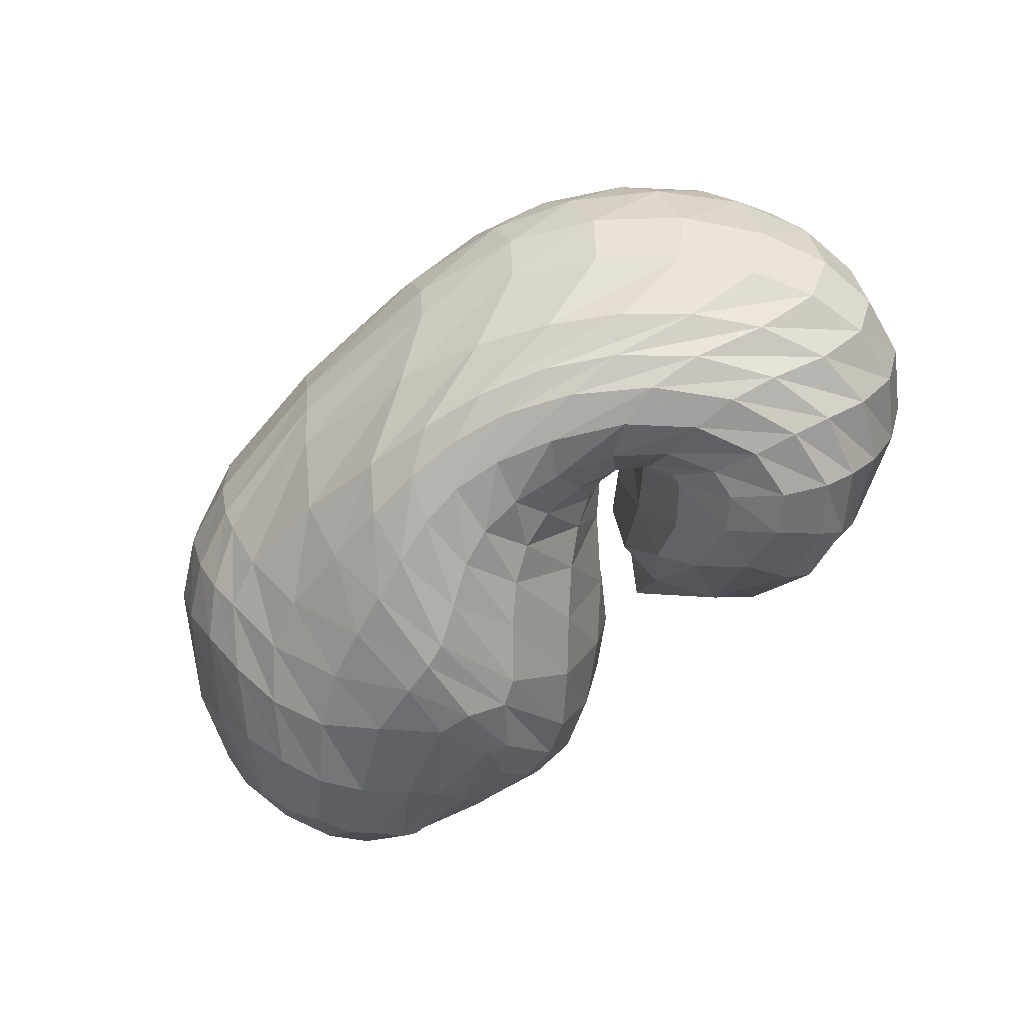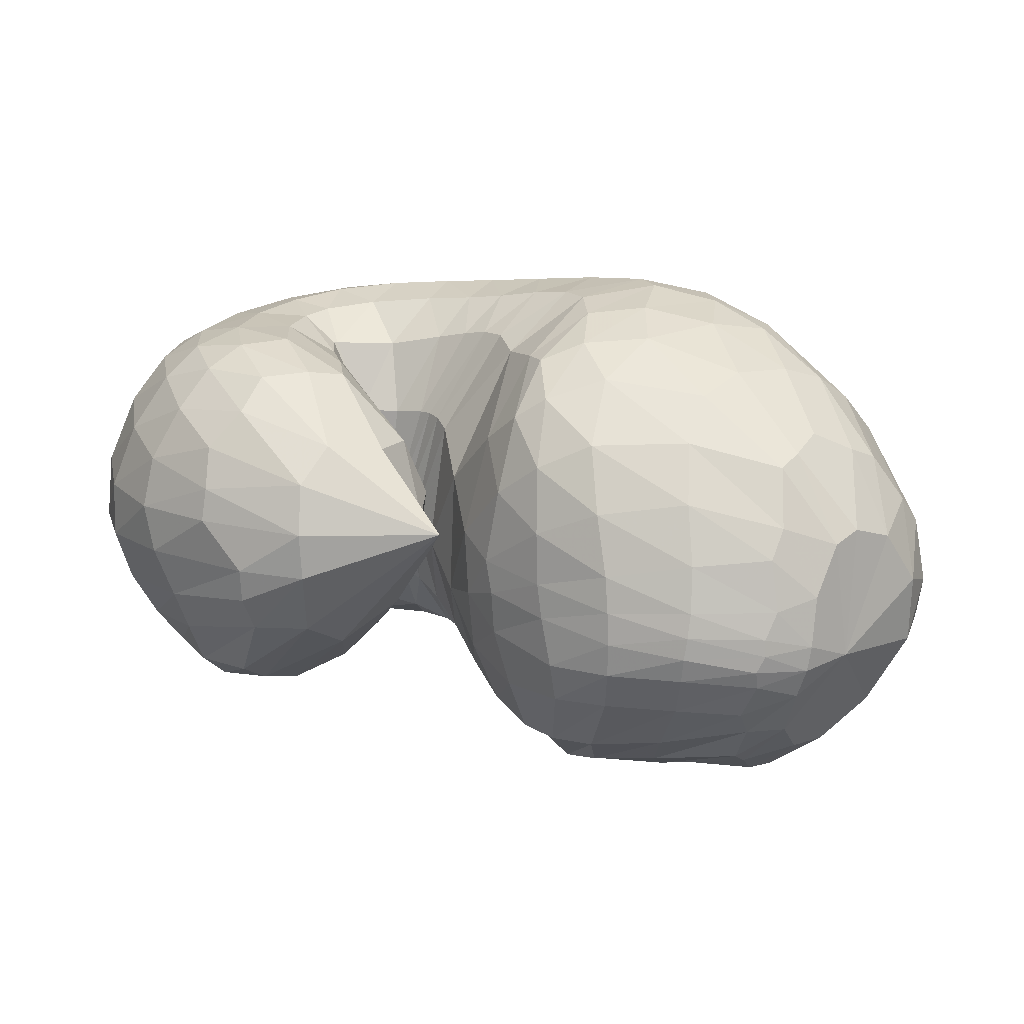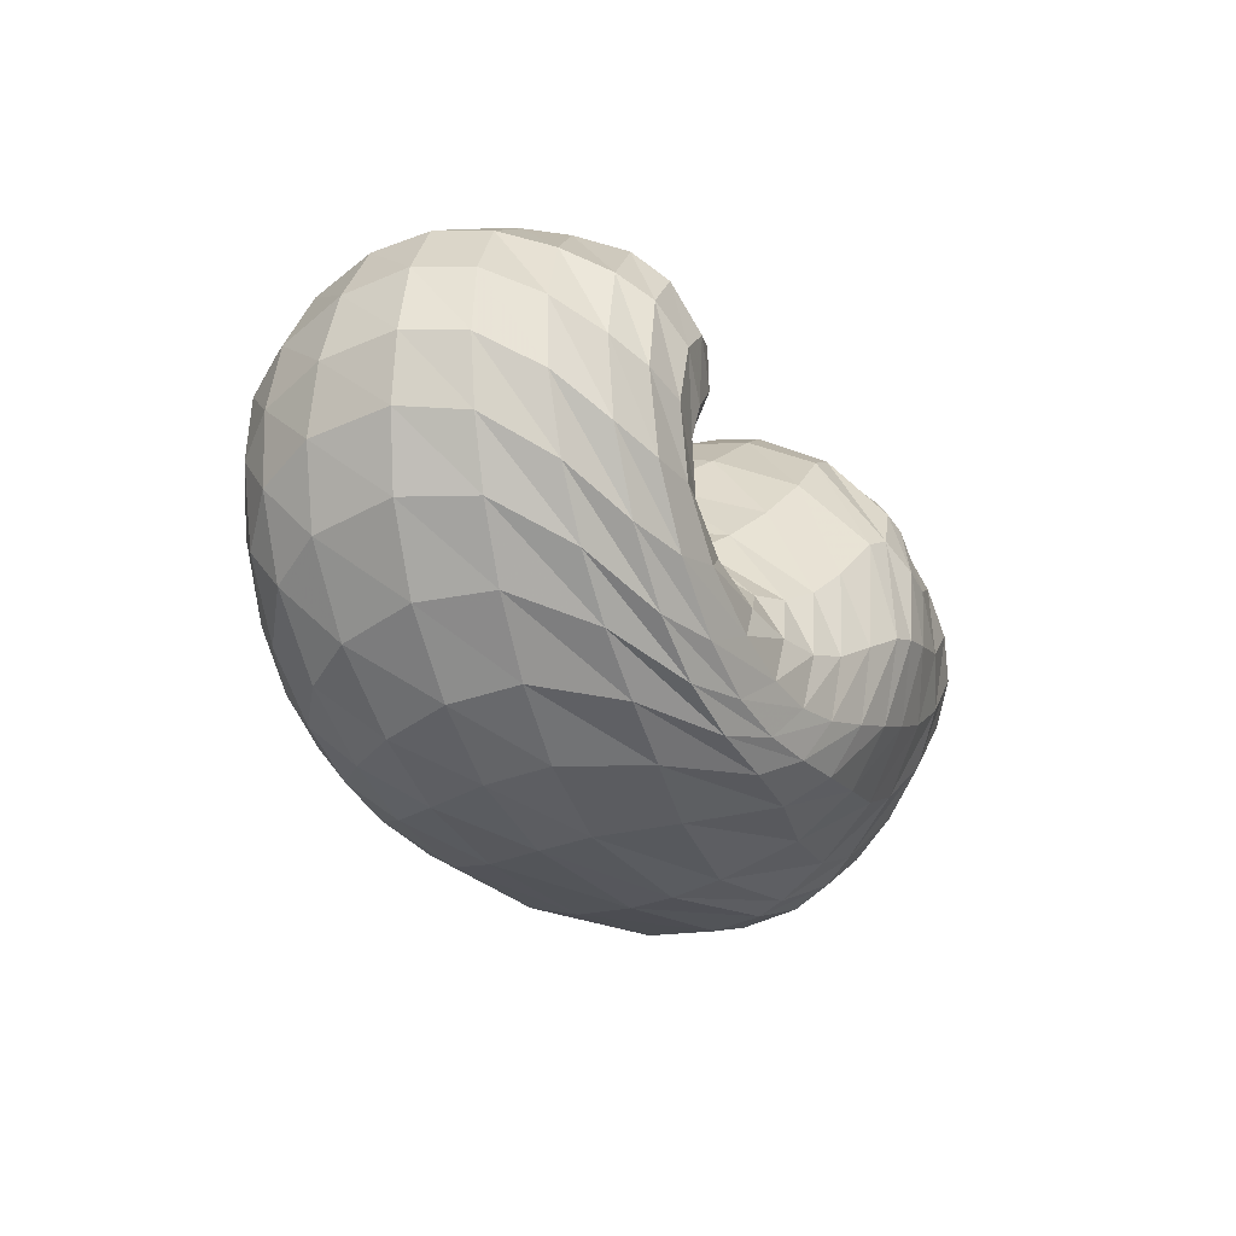
<metadata>
{"format":"obj","ext":"obj","renderer":"f3d","projection":"perspective","resolution":1024,"background":"white","views":[{"elev":-57.0,"azim":39.6,"up":"+Z"},{"elev":21.8,"azim":-164.5,"up":"+Z"},{"elev":-27.7,"azim":113.1,"up":"+Y"}]}
</metadata>
<code>
v 66.74 165.6 121.3
v 93.37 189 121.9
v 142.4 195.1 128.6
v 188.9 174.1 133.2
v 213.2 143.7 119.3
v 235.5 115.7 134.5
v 245.1 109.9 138.2
v 253.5 109.3 141.3
v 252.6 113.2 143.9
v 222.8 140.9 155.1
v 206.2 177.8 154.5
v 91.23 186.9 133.2
v 144.7 190.5 151.2
v 187.5 170 169.1
v 91.49 178.1 158.1
v 154.6 171.1 189.8
v 180 142.1 208.7
v 197.2 118.6 203.5
v 212.3 100.4 204.3
v 232.1 93.25 198.7
v 270.3 100.4 195.5
v 267.9 111.1 195.2
v 253.3 141.3 197
v 92.23 159 183.7
v 145.1 128.8 215.5
v 84.58 140.6 190.3
v 109.5 97.56 212.8
v 151.3 88.89 223.4
v 178.4 74.26 220.6
v 219.6 64.57 214
v 259.3 62.47 209.4
v 294.2 81.19 205.1
v 300.1 124.3 206
v 277 159 199.5
v 65.42 124.2 178
v 113.4 64.02 199.3
v 197.6 39.16 200.9
v 257.8 38.3 197.3
v 304.6 60.07 195.9
v 332.4 103.5 191.8
v 319.5 147.3 192.1
v 289.7 179.3 179
v 49.9 116.3 153.1
v 74.21 60.22 152.3
v 120.8 32.89 159.2
v 222.5 21.55 167.8
v 288.4 33.63 167.6
v 335.3 72.9 167
v 351.9 115.9 158.4
v 337.7 159.1 152.8
v 289.4 189.1 155.2
v 47.35 115.6 117.5
v 87.79 53.97 111.9
v 126.2 31.64 118.9
v 229.7 21.51 132
v 293 40.08 124.4
v 332.8 75.32 117.8
v 349 115.9 114.7
v 332.8 159.7 117
v 274.4 192.5 127.9
v 68.34 118.1 82.05
v 103 68.3 80.87
v 131.6 44.2 95.31
v 196.2 36.31 85.47
v 242.7 39.27 85.9
v 286.2 56.89 87.34
v 322.3 96.47 85.62
v 321 144.5 85.76
v 283.9 172.9 90.79
v 87.88 130.2 63.65
v 123.4 94.25 57.51
v 158.9 73.38 58.96
v 188.8 61.84 62.8
v 218.4 55.64 70.86
v 253.6 63.3 74.92
v 293.7 90.62 75.99
v 301.5 128.8 72.29
v 273.1 147.9 77.51
v 99.56 149.9 64.92
v 157.8 119.4 49.85
v 102.2 167.8 78.51
v 155.3 156.1 63.66
v 180.4 126.9 54.43
v 200.5 107.2 63.37
v 220.8 90.43 74.41
v 245 88.69 84.98
v 267.8 100.1 90.28
v 271.6 111.7 87.66
v 244.3 136.1 98.34
v 98.65 183.8 102.8
v 144.2 190.2 103.4
v 183.1 171.9 97.97
v 77.73 180.5 120.7
v 76.74 179.3 129
v 76.51 174.5 145
v 72.23 163.5 160.1
v 66.74 154.8 162.6
v 57.31 142.9 156.8
v 48.11 135.6 138.6
v 48.47 134.4 115.5
v 61.08 138.1 92.14
v 75.07 148.9 80.03
v 82.82 161.3 82.15
v 85.04 172.4 93.78
v 80.81 179.3 110.5
v 116.7 195.2 126.5
v 90.82 187.7 127.5
v 93.14 187.5 115.6
v 117.6 194.2 117.9
v 167.7 186.2 131.4
v 115.9 194.2 133.9
v 143.2 193.3 139.4
v 142.5 195 117.2
v 164.1 188.2 115
v 200.4 163.6 127.4
v 169.6 184.6 143.1
v 191.4 171.8 144.1
v 188.3 173.1 117.9
v 226.7 124.8 128.6
v 202.9 159 148.6
v 213.1 138.1 160.4
v 208.7 128.8 83.46
v 219.9 116.6 91.55
v 200.8 156.5 103.7
v 240.9 112 136.9
v 222.2 119.5 171.9
v 226.7 114.2 174
v 229.9 108.2 98.62
v 238.3 103.8 103.3
v 248.7 108.9 139.2
v 231 110.4 174.1
v 235.2 107.8 173.5
v 245.5 102.4 106.8
v 253.4 103.3 110.2
v 254.4 110.3 142.3
v 245.3 105.3 172
v 258.5 107.7 172.1
v 258.6 106 112.1
v 259.7 107.9 112.5
v 235.7 127.2 149
v 259.2 108.6 172.4
v 255.6 113.4 173.7
v 259 109.8 112.6
v 245.9 124.1 114.7
v 220.5 154.2 151
v 240.9 127.2 174.8
v 229.9 144 175
v 225.9 142.6 128.9
v 232.7 159.5 176.9
v 247.9 172.9 181.2
v 253.7 185.2 170.6
v 252.4 192.1 154.7
v 251.3 192.9 139
v 253.9 183.9 115.7
v 246.8 168.2 104.8
v 229.9 155.7 117
v 115.5 191.9 141.9
v 88.23 182.8 141.8
v 170.7 182.1 160.6
v 116.4 186.6 156.4
v 149.5 183.7 170.2
v 172.5 174.5 181.3
v 184.6 159 193
v 196.4 151.6 181.8
v 120.1 177.7 174.6
v 89.19 171.4 167
v 173.9 158.4 200.3
v 123.1 163.9 191.1
v 155 150.5 206.5
v 185.9 134.6 207.5
v 166.2 135.6 214.2
v 169.5 116.7 219.3
v 204.6 106.5 205.4
v 174.7 102.5 220.9
v 182.9 94.33 220.2
v 221.1 96.16 201.8
v 196.3 88.14 217.2
v 210.8 83.62 213.6
v 250.7 93.55 194.6
v 224.3 79.78 210.9
v 241.1 76.79 208.4
v 271.3 101.5 195.7
v 263.5 78.42 205.8
v 279.3 86.19 204
v 259.5 126.7 196.7
v 284.3 96.23 203.6
v 284 113.7 204.5
v 278.1 131.5 205.3
v 262.9 150.2 199.8
v 121.3 147.2 202.5
v 88.33 151.8 186.7
v 112.6 132 206.9
v 125.7 109.5 216.8
v 150.2 110 221
v 98.33 117.7 205
v 72.2 132.2 182.9
v 128.8 88.85 219.4
v 87.54 106.4 199.3
v 109.8 84.36 210.4
v 158 80.26 223.1
v 134.2 75.5 218.3
v 199.4 69.42 217.3
v 152.3 63.15 215.7
v 184.1 55.94 213.5
v 238.3 62.36 211.7
v 213.1 50.85 210.4
v 237.4 48.2 207.7
v 280.4 68.14 206.9
v 259 50.46 206.3
v 281.5 57.33 204.6
v 301.3 101.4 204.9
v 301 69.49 202.2
v 315.3 90.08 200.4
v 291.5 142.4 205.2
v 318.6 115.7 200.6
v 311.3 137 201.5
v 299.5 154 199.2
v 280.5 170.9 190.3
v 79.2 96.01 189.6
v 54.64 121.7 162.6
v 154.4 45.53 201
v 71.03 88.1 176
v 87.24 57.39 171.1
v 117.6 42.49 179.8
v 231.7 36.91 199.2
v 160.6 32.14 183.5
v 211.1 27.64 185.2
v 281.9 45.88 196.6
v 248.3 28.23 184.7
v 275.8 33.79 183.7
v 323 80.06 193.6
v 301.5 47.07 184
v 323.6 67.03 183.7
v 329.8 126 192.4
v 338.1 89.3 181.6
v 343.2 110.9 179.6
v 306.8 164.8 186.9
v 339.9 133.3 177.7
v 330.1 154.8 174.3
v 315 172 169.9
v 288.7 186.2 166
v 60.6 84.98 154.7
v 45.48 119.1 132.2
v 93.56 44.74 157.8
v 57.27 85.06 134
v 78.08 55.6 135
v 168 24.38 163.7
v 99.65 39.17 133.7
v 123.9 29.84 135.1
v 260.4 24.64 168.1
v 173.3 21.62 143.6
v 230.2 19.81 148.5
v 314.5 50.7 168.1
v 267.5 25.08 148.1
v 295.9 36.72 146
v 347.6 95.09 163.2
v 320.8 55.08 144.1
v 339.6 76.48 140.7
v 348.8 138.1 154.7
v 350.5 97.24 136.6
v 354.3 117.9 133.7
v 317.4 176.8 153
v 350.5 140.2 132.9
v 337.7 161.2 134.1
v 313.2 179.6 137.4
v 274.5 193.3 139.5
v 62.84 85.02 113.1
v 55.09 120.1 99.9
v 105.7 40.42 113.5
v 75.36 86.38 91.93
v 96.55 58.36 94.69
v 173.8 22.77 129.8
v 110.5 45.25 100.8
v 128.1 34.99 110.5
v 265.9 28.02 128.1
v 170.9 27.33 115.4
v 216.9 27 109.4
v 315.6 56.71 121
v 247.5 31.66 104
v 271.9 40 101.6
v 343.9 94.48 115.6
v 293.6 51.86 100.3
v 312.2 66.53 99.22
v 345.9 138.4 115.1
v 327.3 84.75 98.29
v 337 107.2 97.99
v 306.6 179.6 121.1
v 337.2 130.5 98.35
v 326.8 153.3 100.3
v 303.9 174.7 106.5
v 272.2 188 115.8
v 86.74 91.93 76.21
v 76.9 125.2 72.48
v 115.4 51.52 91.45
v 96.39 101.4 64.54
v 111 81.27 67.92
v 164.9 38.52 91.89
v 124.3 66.32 74.08
v 141.6 57.61 75.59
v 220.5 36.33 84.38
v 167.5 50.82 73.19
v 189.7 46.07 72.69
v 264.7 45.86 87.32
v 208.9 43.92 74.66
v 227.1 44.13 77.64
v 307.2 74.16 86.48
v 246.8 47.65 79.67
v 268 55.96 79.98
v 327.3 120.7 85.17
v 290.7 70.7 79.36
v 308.5 90.9 78.56
v 303.9 163.8 88.41
v 316.9 114.5 77.59
v 313.8 137.7 77.06
v 300.6 152.9 77.83
v 278.9 164.9 84.66
v 105.4 113 57.22
v 93.25 142.3 63.66
v 140.6 81.93 58.71
v 115.5 124.4 54.8
v 141.1 105.4 51.54
v 174 67.23 59.96
v 161.2 98.36 49.91
v 173.1 94.93 50.39
v 203.9 57.32 67.14
v 181.2 92.08 52.45
v 192.9 84.75 57.69
v 234.8 57.45 73.39
v 204.7 77.19 63.2
v 216.2 73.37 67.8
v 275.9 74.32 76.03
v 230 72.89 72.03
v 245.8 75.82 75.75
v 303.2 110.7 74.31
v 264.2 83.08 78.85
v 278.9 94.57 79.64
v 290.7 139.5 72.39
v 287.4 108.7 77.13
v 286.3 119.4 75.09
v 277 129.8 75.69
v 256.2 140.9 85.78
v 126.7 136.9 56.41
v 99.95 163.6 75.07
v 132.3 147.1 60.44
v 162.2 139.7 54.53
v 170.1 120 49.79
v 132.5 160.8 69.38
v 97.22 177.5 93.58
v 168.4 143.3 56.68
v 127.6 175.3 83.93
v 152.9 172.1 78
v 188.2 122.4 57.32
v 168 168.1 76.38
v 180.3 160.6 76.13
v 210.4 97.03 68.84
v 195.4 144.3 77.3
v 232.5 87.44 79.69
v 258 93.49 89.41
v 272.5 107.2 88.31
v 260 125 89.32
v 120.2 188.5 103.8
v 162.8 185.8 101.3
g foo
f 93 1 94
f 94 12 107
f 107 2 93
f 93 94 107
f 106 2 107
f 107 12 111
f 111 3 106
f 106 107 111
f 12 157 111
f 13 112 157
f 3 111 112
f 112 111 157
f 110 3 112
f 112 13 116
f 116 4 110
f 110 112 116
f 13 159 116
f 14 117 159
f 4 116 117
f 117 116 159
f 115 4 117
f 117 14 120
f 120 5 115
f 115 117 120
f 5 120 121
f 14 164 120
f 18 121 164
f 121 120 164
f 14 163 164
f 17 170 163
f 18 164 170
f 164 163 170
f 119 5 121
f 121 18 126
f 126 6 119
f 119 121 126
f 18 173 126
f 19 127 173
f 6 126 127
f 127 126 173
f 125 6 127
f 127 19 131
f 131 7 125
f 125 127 131
f 19 176 131
f 20 132 176
f 7 131 132
f 132 131 176
f 130 7 132
f 132 20 136
f 136 8 130
f 130 132 136
f 20 179 136
f 21 137 179
f 8 136 137
f 137 136 179
f 135 8 137
f 137 21 141
f 141 9 135
f 135 137 141
f 21 182 141
f 22 142 182
f 9 141 142
f 142 141 182
f 140 9 142
f 142 22 146
f 146 10 140
f 140 142 146
f 22 185 146
f 23 147 185
f 10 146 147
f 147 146 185
f 145 10 147
f 147 23 149
f 149 11 145
f 145 147 149
f 94 1 95
f 95 15 158
f 158 12 94
f 94 95 158
f 157 12 158
f 158 15 160
f 160 13 157
f 157 158 160
f 15 165 160
f 16 161 165
f 13 160 161
f 161 160 165
f 159 13 161
f 161 16 162
f 162 14 159
f 159 161 162
f 16 167 162
f 17 163 167
f 14 162 163
f 163 162 167
f 95 1 96
f 96 24 166
f 166 15 95
f 95 96 166
f 165 15 166
f 166 24 168
f 168 16 165
f 165 166 168
f 24 190 168
f 25 169 190
f 16 168 169
f 169 168 190
f 167 16 169
f 169 25 171
f 171 17 167
f 167 169 171
f 17 171 172
f 25 194 171
f 28 172 194
f 172 171 194
f 25 193 194
f 27 197 193
f 28 194 197
f 194 193 197
f 170 17 172
f 172 28 174
f 174 18 170
f 170 172 174
f 28 200 174
f 29 175 200
f 18 174 175
f 175 174 200
f 173 18 175
f 175 29 177
f 177 19 173
f 173 175 177
f 29 202 177
f 30 178 202
f 19 177 178
f 178 177 202
f 176 19 178
f 178 30 180
f 180 20 176
f 176 178 180
f 30 205 180
f 31 181 205
f 20 180 181
f 181 180 205
f 179 20 181
f 181 31 183
f 183 21 179
f 179 181 183
f 31 208 183
f 32 184 208
f 21 183 184
f 184 183 208
f 182 21 184
f 184 32 186
f 186 22 182
f 182 184 186
f 32 211 186
f 33 187 211
f 22 186 187
f 187 186 211
f 185 22 187
f 187 33 188
f 188 23 185
f 185 187 188
f 33 214 188
f 34 189 214
f 23 188 189
f 189 188 214
f 23 189 149
f 34 150 189
f 11 149 150
f 150 149 189
f 96 1 97
f 97 26 191
f 191 24 96
f 96 97 191
f 190 24 191
f 191 26 192
f 192 25 190
f 190 191 192
f 26 195 192
f 27 193 195
f 25 192 193
f 193 192 195
f 97 1 98
f 98 35 196
f 196 26 97
f 97 98 196
f 195 26 196
f 196 35 198
f 198 27 195
f 195 196 198
f 35 219 198
f 36 199 219
f 27 198 199
f 199 198 219
f 197 27 199
f 199 36 201
f 201 28 197
f 197 199 201
f 200 28 201
f 201 36 203
f 203 29 200
f 200 201 203
f 36 221 203
f 37 204 221
f 29 203 204
f 204 203 221
f 202 29 204
f 204 37 206
f 206 30 202
f 202 204 206
f 37 225 206
f 38 207 225
f 30 206 207
f 207 206 225
f 205 30 207
f 207 38 209
f 209 31 205
f 205 207 209
f 38 228 209
f 39 210 228
f 31 209 210
f 210 209 228
f 208 31 210
f 210 39 212
f 212 32 208
f 208 210 212
f 39 231 212
f 40 213 231
f 32 212 213
f 213 212 231
f 211 32 213
f 213 40 215
f 215 33 211
f 211 213 215
f 40 234 215
f 41 216 234
f 33 215 216
f 216 215 234
f 214 33 216
f 216 41 217
f 217 34 214
f 214 216 217
f 41 237 217
f 42 218 237
f 34 217 218
f 218 217 237
f 34 218 150
f 42 151 218
f 11 150 151
f 151 150 218
f 98 1 99
f 99 43 220
f 220 35 98
f 98 99 220
f 219 35 220
f 220 43 222
f 222 36 219
f 219 220 222
f 43 242 222
f 44 223 242
f 36 222 223
f 223 222 242
f 44 244 223
f 45 224 244
f 36 223 224
f 224 223 244
f 221 36 224
f 224 45 226
f 226 37 221
f 221 224 226
f 45 247 226
f 46 227 247
f 37 226 227
f 227 226 247
f 225 37 227
f 227 46 229
f 229 38 225
f 225 227 229
f 46 250 229
f 47 230 250
f 38 229 230
f 230 229 250
f 228 38 230
f 230 47 232
f 232 39 228
f 228 230 232
f 47 253 232
f 48 233 253
f 39 232 233
f 233 232 253
f 231 39 233
f 233 48 235
f 235 40 231
f 231 233 235
f 48 256 235
f 49 236 256
f 40 235 236
f 236 235 256
f 234 40 236
f 236 49 238
f 238 41 234
f 234 236 238
f 49 259 238
f 50 239 259
f 41 238 239
f 239 238 259
f 237 41 239
f 239 50 240
f 240 42 237
f 237 239 240
f 50 262 240
f 51 241 262
f 42 240 241
f 241 240 262
f 42 241 151
f 51 152 241
f 11 151 152
f 152 151 241
f 99 1 100
f 100 52 243
f 243 43 99
f 99 100 243
f 242 43 243
f 243 52 245
f 245 44 242
f 242 243 245
f 52 267 245
f 53 246 267
f 44 245 246
f 246 245 267
f 244 44 246
f 246 53 248
f 248 45 244
f 244 246 248
f 53 269 248
f 54 249 269
f 45 248 249
f 249 248 269
f 247 45 249
f 249 54 251
f 251 46 247
f 247 249 251
f 54 272 251
f 55 252 272
f 46 251 252
f 252 251 272
f 250 46 252
f 252 55 254
f 254 47 250
f 250 252 254
f 55 275 254
f 56 255 275
f 47 254 255
f 255 254 275
f 253 47 255
f 255 56 257
f 257 48 253
f 253 255 257
f 56 278 257
f 57 258 278
f 48 257 258
f 258 257 278
f 256 48 258
f 258 57 260
f 260 49 256
f 256 258 260
f 57 281 260
f 58 261 281
f 49 260 261
f 261 260 281
f 259 49 261
f 261 58 263
f 263 50 259
f 259 261 263
f 58 284 263
f 59 264 284
f 50 263 264
f 264 263 284
f 262 50 264
f 264 59 265
f 265 51 262
f 262 264 265
f 59 287 265
f 60 266 287
f 51 265 266
f 266 265 287
f 51 266 152
f 60 153 266
f 11 152 153
f 153 152 266
f 100 1 101
f 101 61 268
f 268 52 100
f 100 101 268
f 267 52 268
f 268 61 270
f 270 53 267
f 267 268 270
f 61 292 270
f 62 271 292
f 53 270 271
f 271 270 292
f 269 53 271
f 271 62 273
f 273 54 269
f 269 271 273
f 62 294 273
f 63 274 294
f 54 273 274
f 274 273 294
f 272 54 274
f 274 63 276
f 276 55 272
f 272 274 276
f 63 297 276
f 64 277 297
f 55 276 277
f 277 276 297
f 275 55 277
f 277 64 279
f 279 56 275
f 275 277 279
f 64 300 279
f 65 280 300
f 56 279 280
f 280 279 300
f 278 56 280
f 280 65 282
f 282 57 278
f 278 280 282
f 65 303 282
f 66 283 303
f 57 282 283
f 283 282 303
f 281 57 283
f 283 66 285
f 285 58 281
f 281 283 285
f 66 306 285
f 67 286 306
f 58 285 286
f 286 285 306
f 284 58 286
f 286 67 288
f 288 59 284
f 284 286 288
f 67 309 288
f 68 289 309
f 59 288 289
f 289 288 309
f 287 59 289
f 289 68 290
f 290 60 287
f 287 289 290
f 68 312 290
f 69 291 312
f 60 290 291
f 291 290 312
f 60 291 153
f 69 154 291
f 11 153 154
f 154 153 291
f 101 1 102
f 102 70 293
f 293 61 101
f 101 102 293
f 292 61 293
f 293 70 295
f 295 62 292
f 292 293 295
f 70 317 295
f 71 296 317
f 62 295 296
f 296 295 317
f 294 62 296
f 296 71 298
f 298 63 294
f 294 296 298
f 71 319 298
f 72 299 319
f 63 298 299
f 299 298 319
f 297 63 299
f 299 72 301
f 301 64 297
f 297 299 301
f 72 322 301
f 73 302 322
f 64 301 302
f 302 301 322
f 300 64 302
f 302 73 304
f 304 65 300
f 300 302 304
f 73 325 304
f 74 305 325
f 65 304 305
f 305 304 325
f 303 65 305
f 305 74 307
f 307 66 303
f 303 305 307
f 74 328 307
f 75 308 328
f 66 307 308
f 308 307 328
f 306 66 308
f 308 75 310
f 310 67 306
f 306 308 310
f 75 331 310
f 76 311 331
f 67 310 311
f 311 310 331
f 309 67 311
f 311 76 313
f 313 68 309
f 309 311 313
f 76 334 313
f 77 314 334
f 68 313 314
f 314 313 334
f 312 68 314
f 314 77 315
f 315 69 312
f 312 314 315
f 77 337 315
f 78 316 337
f 69 315 316
f 316 315 337
f 69 316 154
f 78 155 316
f 11 154 155
f 155 154 316
f 102 1 103
f 103 79 318
f 318 70 102
f 102 103 318
f 317 70 318
f 318 79 320
f 320 71 317
f 317 318 320
f 79 342 320
f 80 321 342
f 71 320 321
f 321 320 342
f 319 71 321
f 321 80 323
f 323 72 319
f 319 321 323
f 72 323 324
f 80 346 323
f 83 324 346
f 324 323 346
f 80 345 346
f 82 349 345
f 83 346 349
f 346 345 349
f 322 72 324
f 324 83 326
f 326 73 322
f 322 324 326
f 83 352 326
f 84 327 352
f 73 326 327
f 327 326 352
f 325 73 327
f 327 84 329
f 329 74 325
f 325 327 329
f 84 355 329
f 85 330 355
f 74 329 330
f 330 329 355
f 328 74 330
f 330 85 332
f 332 75 328
f 328 330 332
f 85 357 332
f 86 333 357
f 75 332 333
f 333 332 357
f 331 75 333
f 333 86 335
f 335 76 331
f 331 333 335
f 86 358 335
f 87 336 358
f 76 335 336
f 336 335 358
f 334 76 336
f 336 87 338
f 338 77 334
f 334 336 338
f 87 359 338
f 88 339 359
f 77 338 339
f 339 338 359
f 337 77 339
f 339 88 340
f 340 78 337
f 337 339 340
f 88 360 340
f 89 341 360
f 78 340 341
f 341 340 360
f 78 341 155
f 89 156 341
f 11 155 156
f 156 155 341
f 103 1 104
f 104 81 343
f 343 79 103
f 103 104 343
f 342 79 343
f 343 81 344
f 344 80 342
f 342 343 344
f 81 347 344
f 82 345 347
f 80 344 345
f 345 344 347
f 104 1 105
f 105 90 348
f 348 81 104
f 104 105 348
f 347 81 348
f 348 90 350
f 350 82 347
f 347 348 350
f 90 361 350
f 91 351 361
f 82 350 351
f 351 350 361
f 349 82 351
f 351 91 353
f 353 83 349
f 349 351 353
f 91 362 353
f 92 354 362
f 83 353 354
f 354 353 362
f 352 83 354
f 354 92 356
f 356 84 352
f 352 354 356
f 84 356 122
f 92 124 356
f 5 122 124
f 124 122 356
f 92 118 124
f 4 115 118
f 5 124 115
f 118 115 124
f 355 84 122
f 122 5 123
f 123 85 355
f 122 123 355
f 5 119 123
f 6 128 119
f 85 123 128
f 123 119 128
f 357 85 128
f 128 6 129
f 129 86 357
f 128 129 357
f 6 125 129
f 7 133 125
f 86 129 133
f 129 125 133
f 358 86 133
f 133 7 134
f 134 87 358
f 133 134 358
f 7 130 134
f 8 138 130
f 87 134 138
f 134 130 138
f 359 87 138
f 138 8 139
f 139 88 359
f 138 139 359
f 8 135 139
f 9 143 135
f 88 139 143
f 139 135 143
f 360 88 143
f 143 9 144
f 144 89 360
f 143 144 360
f 9 140 144
f 10 148 140
f 89 144 148
f 144 140 148
f 89 148 156
f 10 145 148
f 11 156 145
f 148 145 156
f 1 93 105
f 2 108 93
f 90 105 108
f 105 93 108
f 361 90 108
f 108 2 109
f 109 91 361
f 108 109 361
f 2 106 109
f 3 113 106
f 91 109 113
f 109 106 113
f 362 91 113
f 113 3 114
f 114 92 362
f 113 114 362
f 3 110 114
f 4 118 110
f 92 114 118
f 114 110 118
g

</code>
